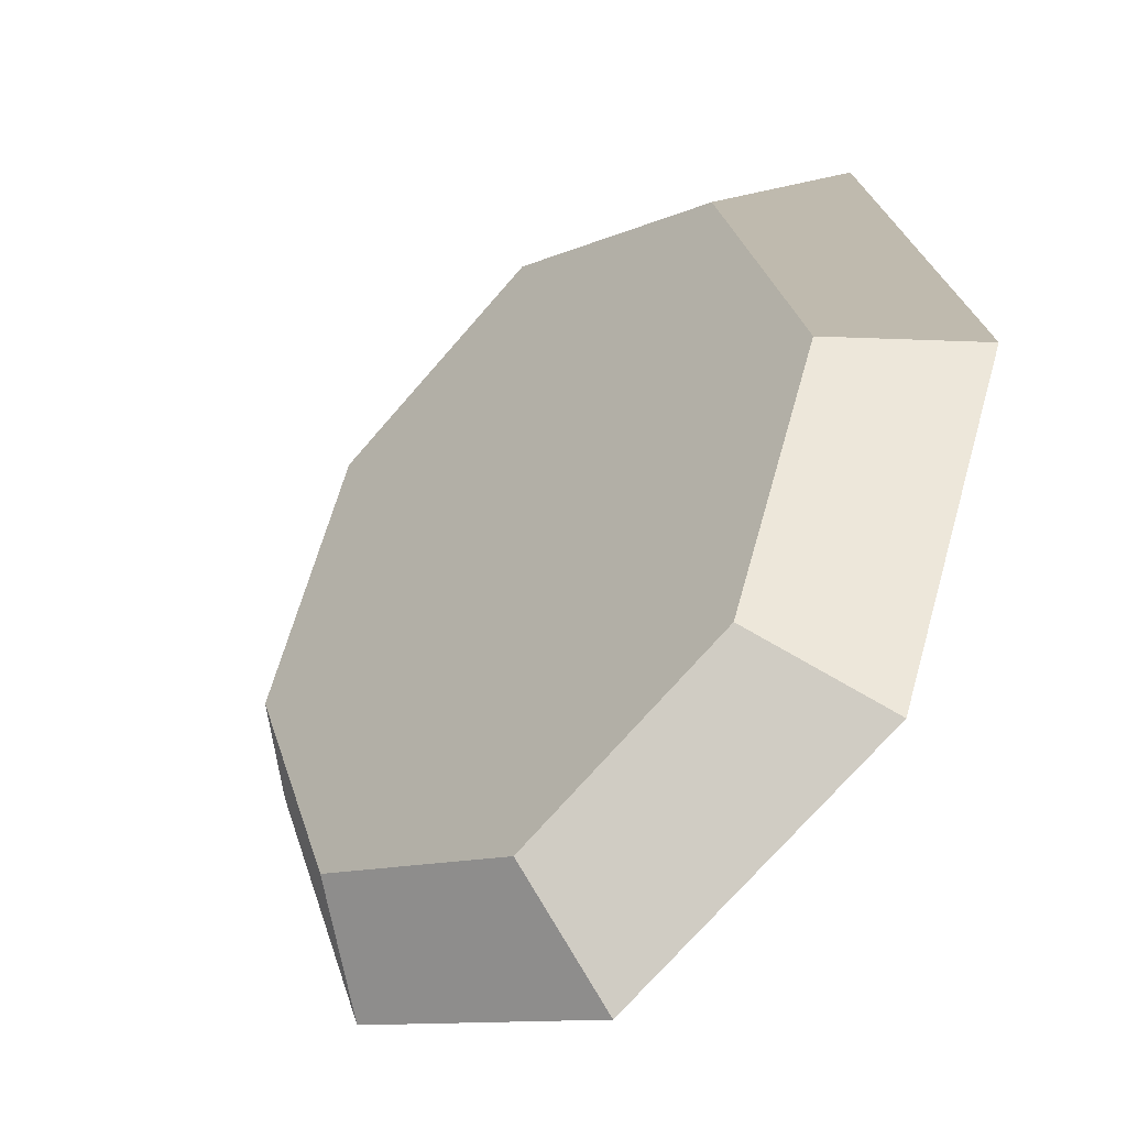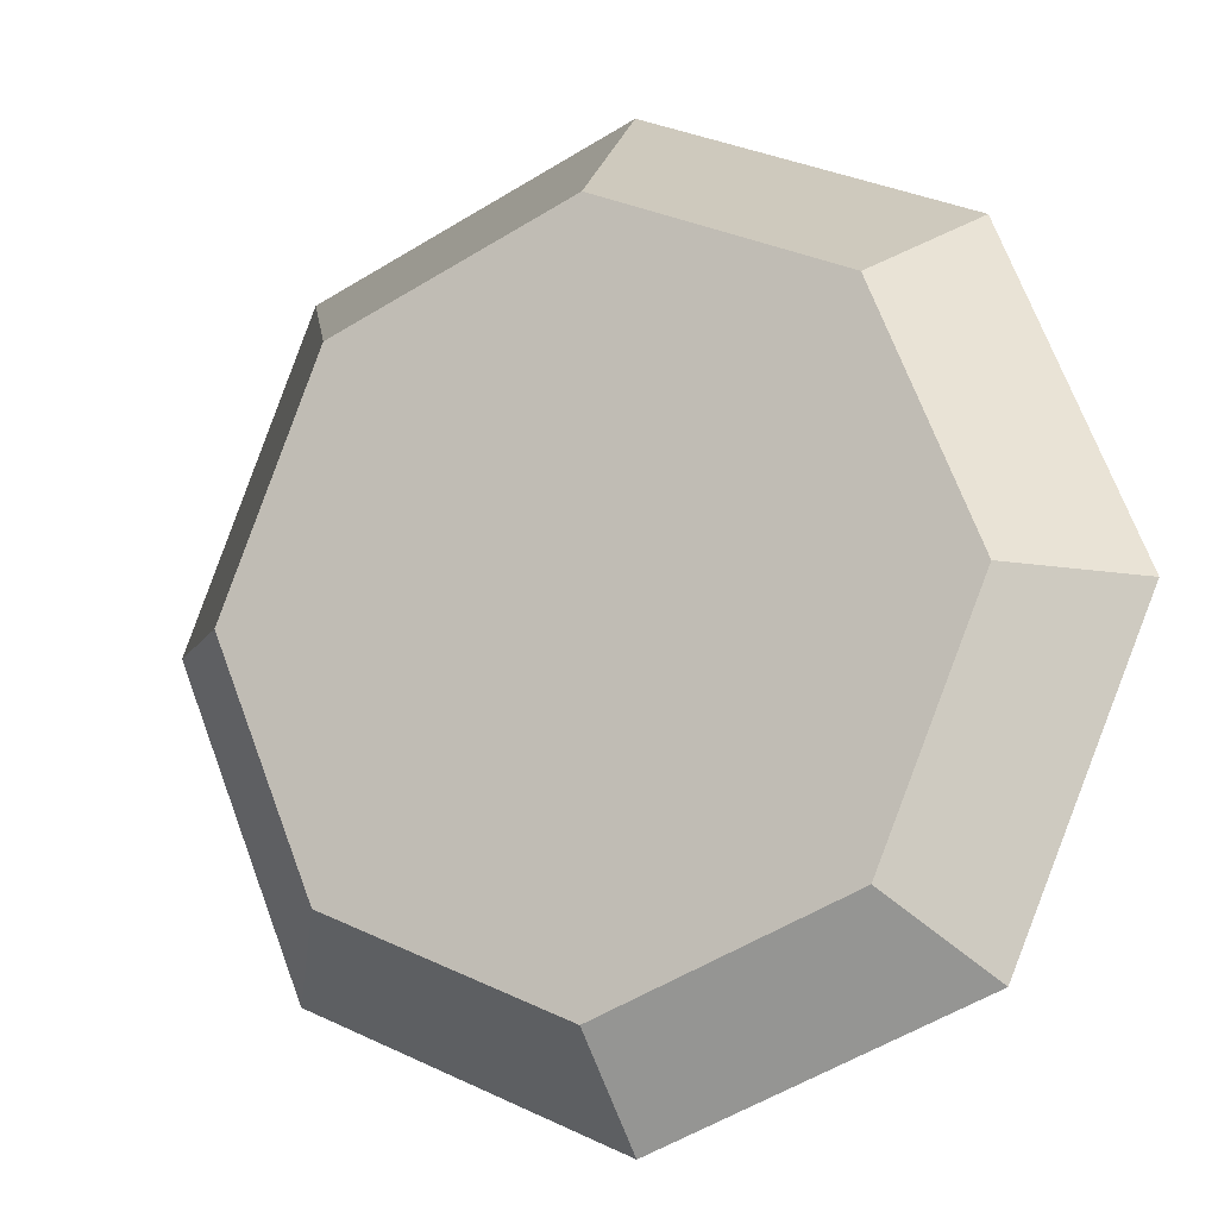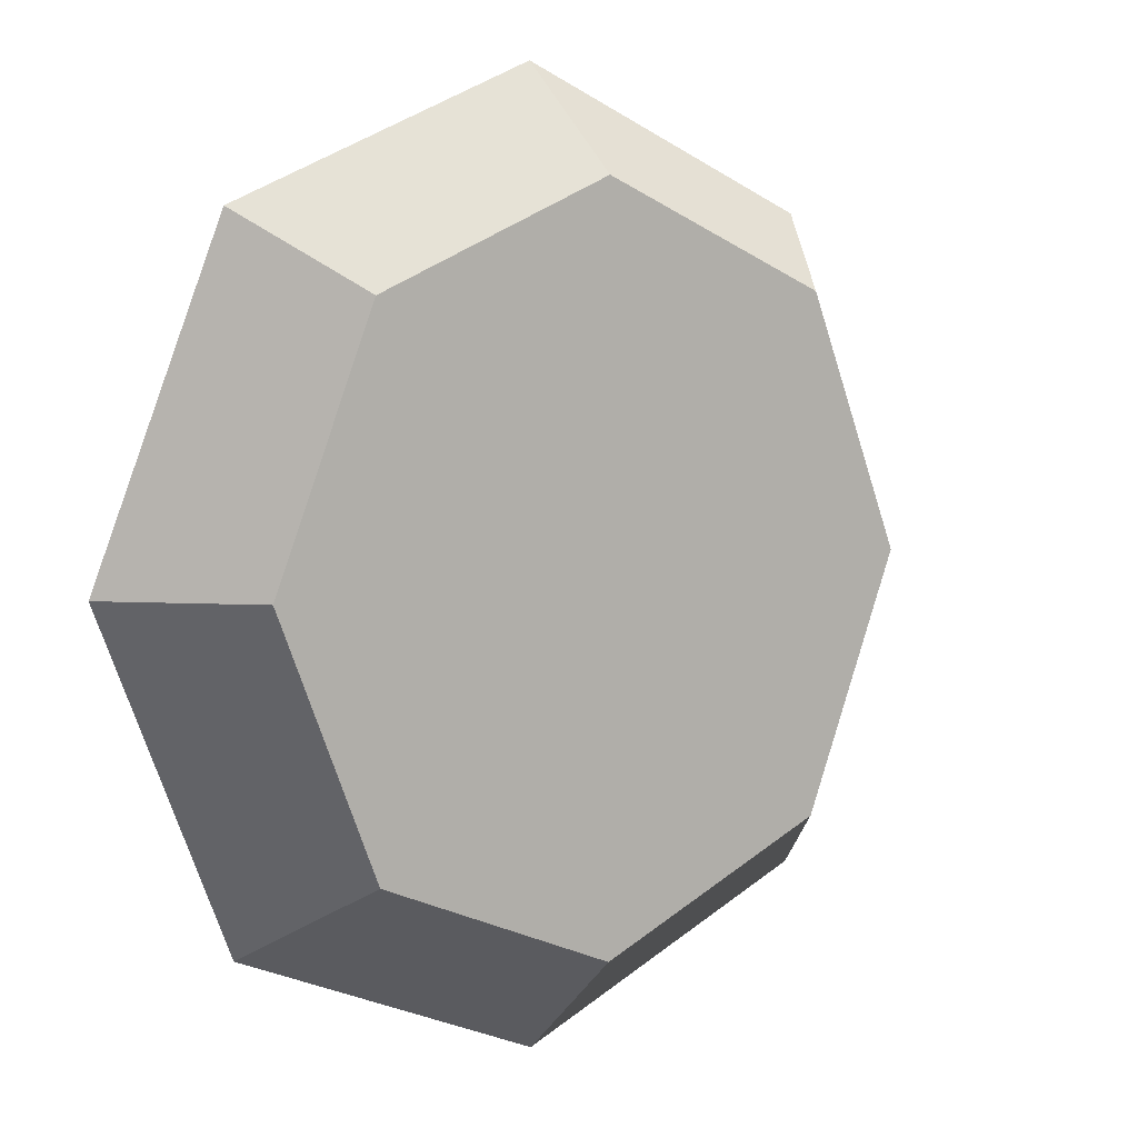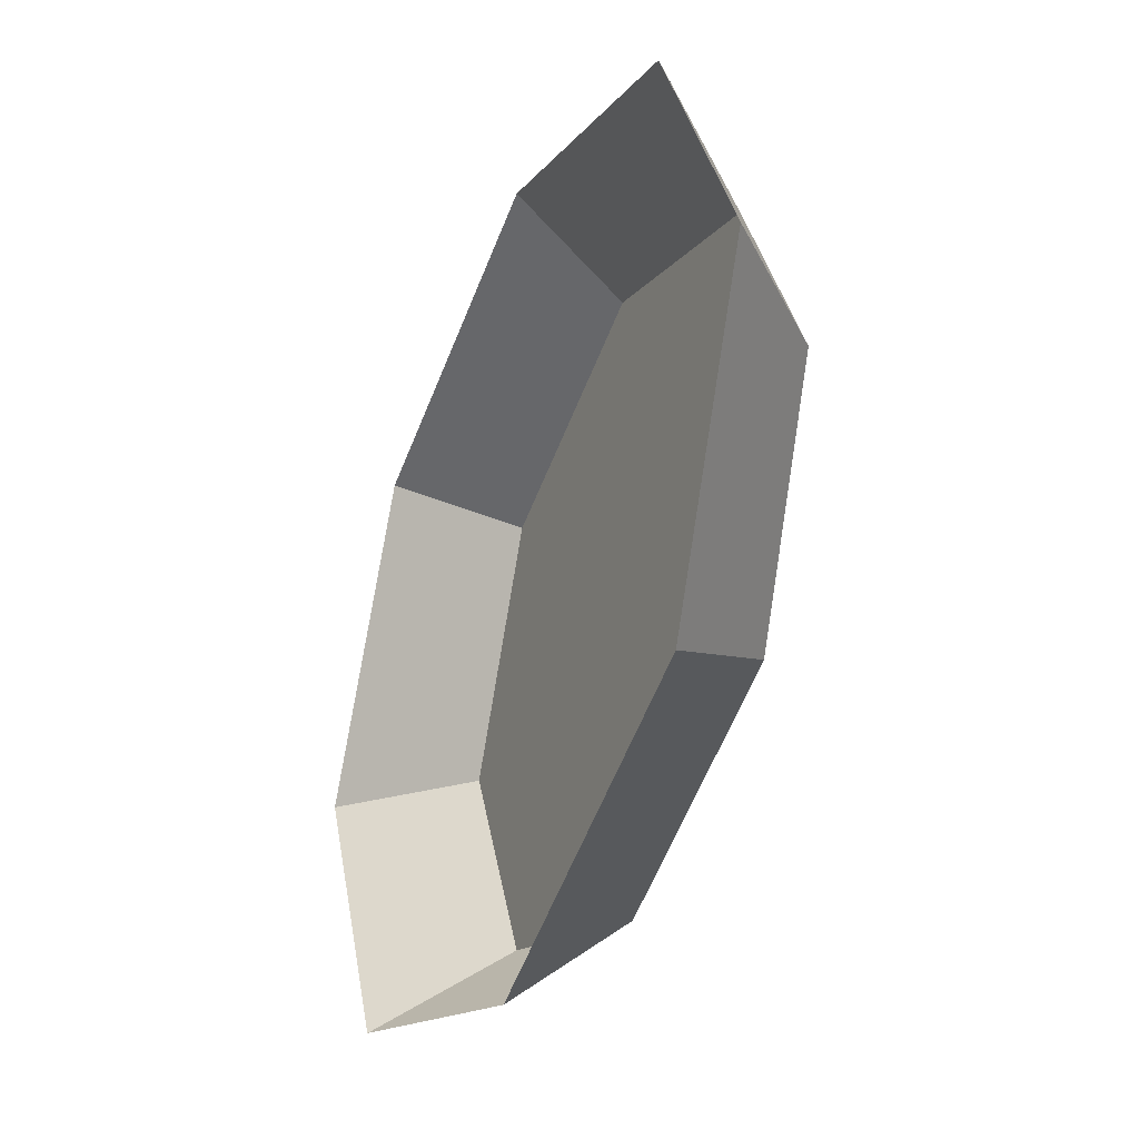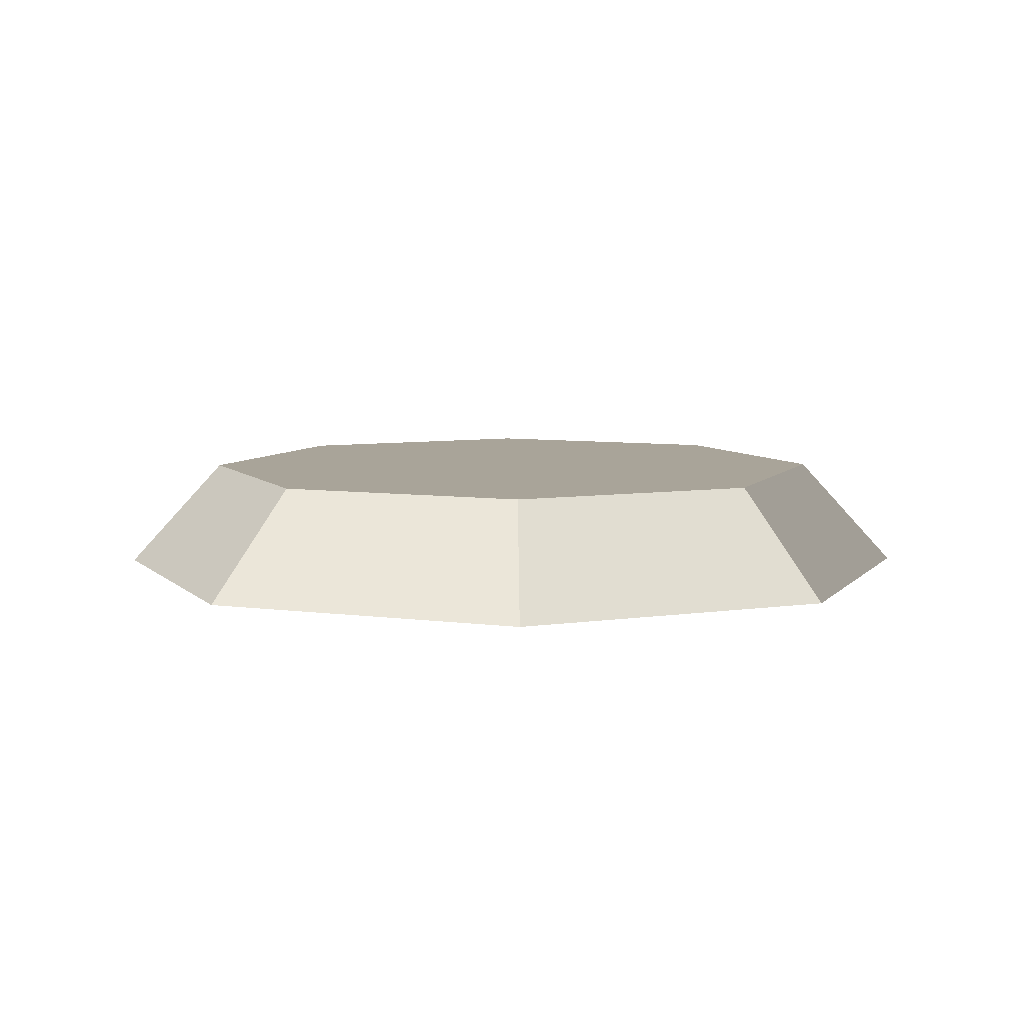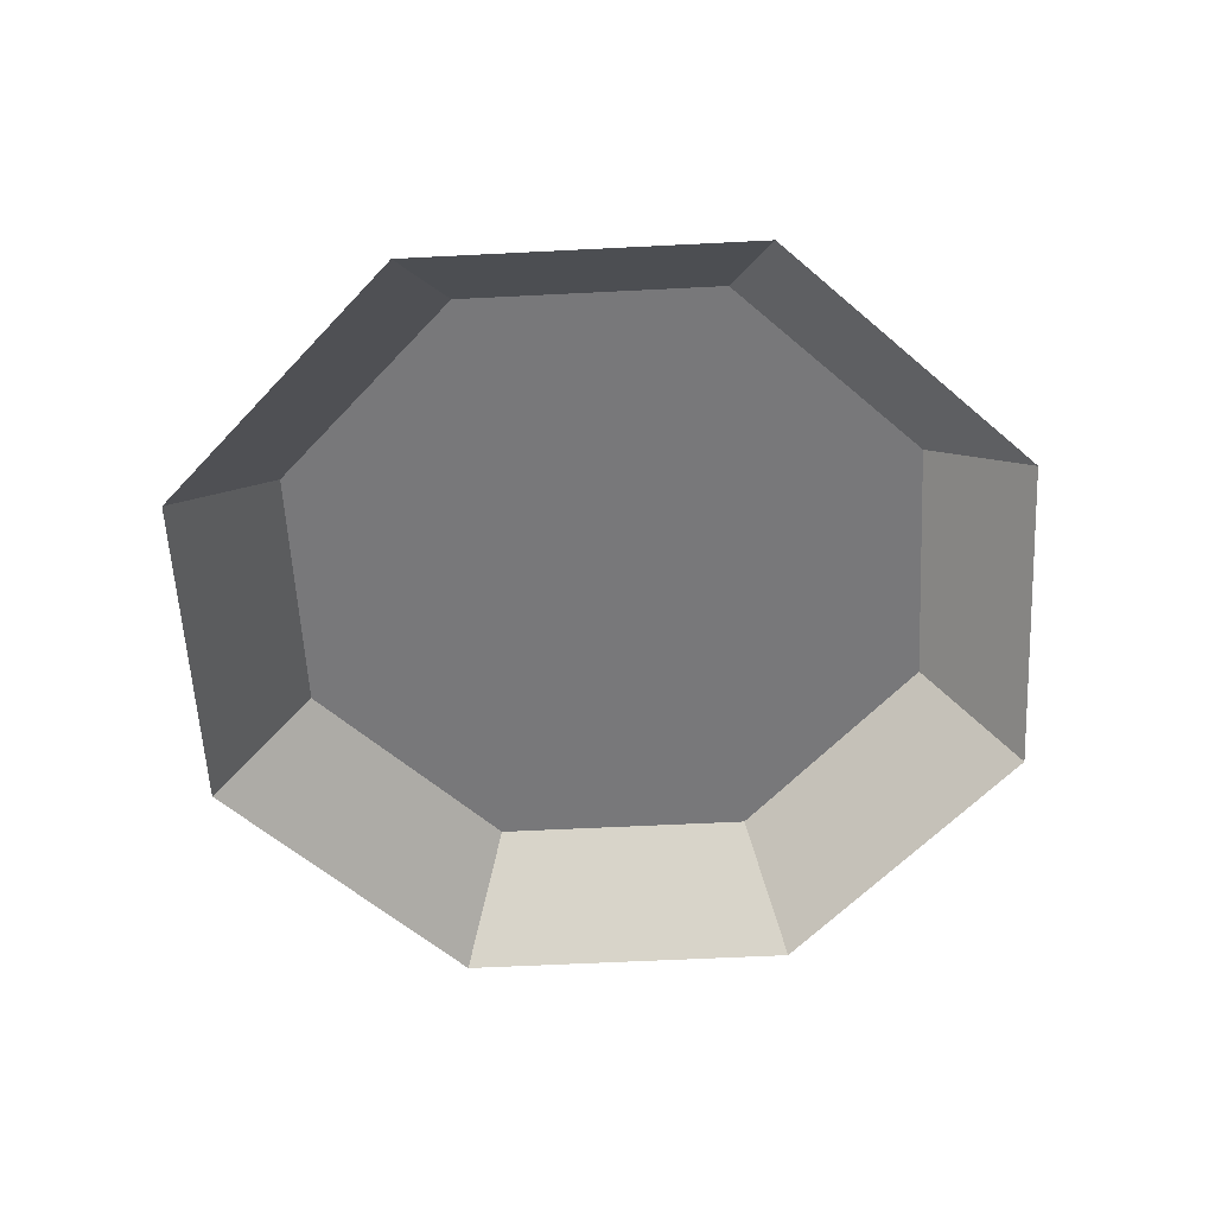
<metadata>
{"format":"obj","ext":"obj","renderer":"f3d","projection":"perspective","resolution":1024,"background":"white","views":[{"elev":-40.9,"azim":-135.0,"up":"+Z"},{"elev":-11.3,"azim":-156.1,"up":"+Z"},{"elev":6.4,"azim":141.5,"up":"+Z"},{"elev":-37.8,"azim":66.0,"up":"+Z"},{"elev":7.2,"azim":-1.0,"up":"+Y"},{"elev":-57.6,"azim":115.5,"up":"+Y"}]}
</metadata>
<code>
g P38
v -20 -2.519 -0.01092
v -10.9 2.519 10.89
v -15.41 2.519 -0.008484
v -14.15 -2.519 14.14
v -14.15 -2.519 14.14
v -0.008233 2.519 15.41
v -10.9 2.519 10.89
v -0.01067 -2.519 20
v -0.01067 -2.519 20
v 10.89 2.519 10.9
v -0.008233 2.519 15.41
v 14.14 -2.519 14.15
v 14.14 -2.519 14.15
v 15.41 2.519 0.00794
v 10.89 2.519 10.9
v 20 -2.519 0.01037
v 20 -2.519 0.01037
v 10.9 2.519 -10.89
v 15.41 2.519 0.00794
v 14.15 -2.519 -14.14
v 14.15 -2.519 -14.14
v 0.00819 2.519 -15.41
v 10.9 2.519 -10.89
v 0.01062 -2.519 -20
v 0.01062 -2.519 -20
v -10.89 2.519 -10.9
v 0.00819 2.519 -15.41
v -14.14 -2.519 -14.15
v -14.14 -2.519 -14.15
v -15.41 2.519 -0.008484
v -10.89 2.519 -10.9
v -20 -2.519 -0.01092
v 15.41 2.519 0.00794
v -0.008233 2.519 15.41
v 10.89 2.519 10.9
v 10.9 2.519 -10.89
v -10.9 2.519 10.89
v 0.00819 2.519 -15.41
v -10.89 2.519 -10.9
v -15.41 2.519 -0.008484
f 3 1 2
f 2 1 4
f 7 5 6
f 6 5 8
f 11 9 10
f 10 9 12
f 15 13 14
f 14 13 16
f 19 17 18
f 18 17 20
f 23 21 22
f 22 21 24
f 27 25 26
f 26 25 28
f 31 29 30
f 30 29 32
f 35 33 34
f 33 36 34
f 36 37 34
f 38 37 36
f 39 37 38
f 40 37 39

</code>
